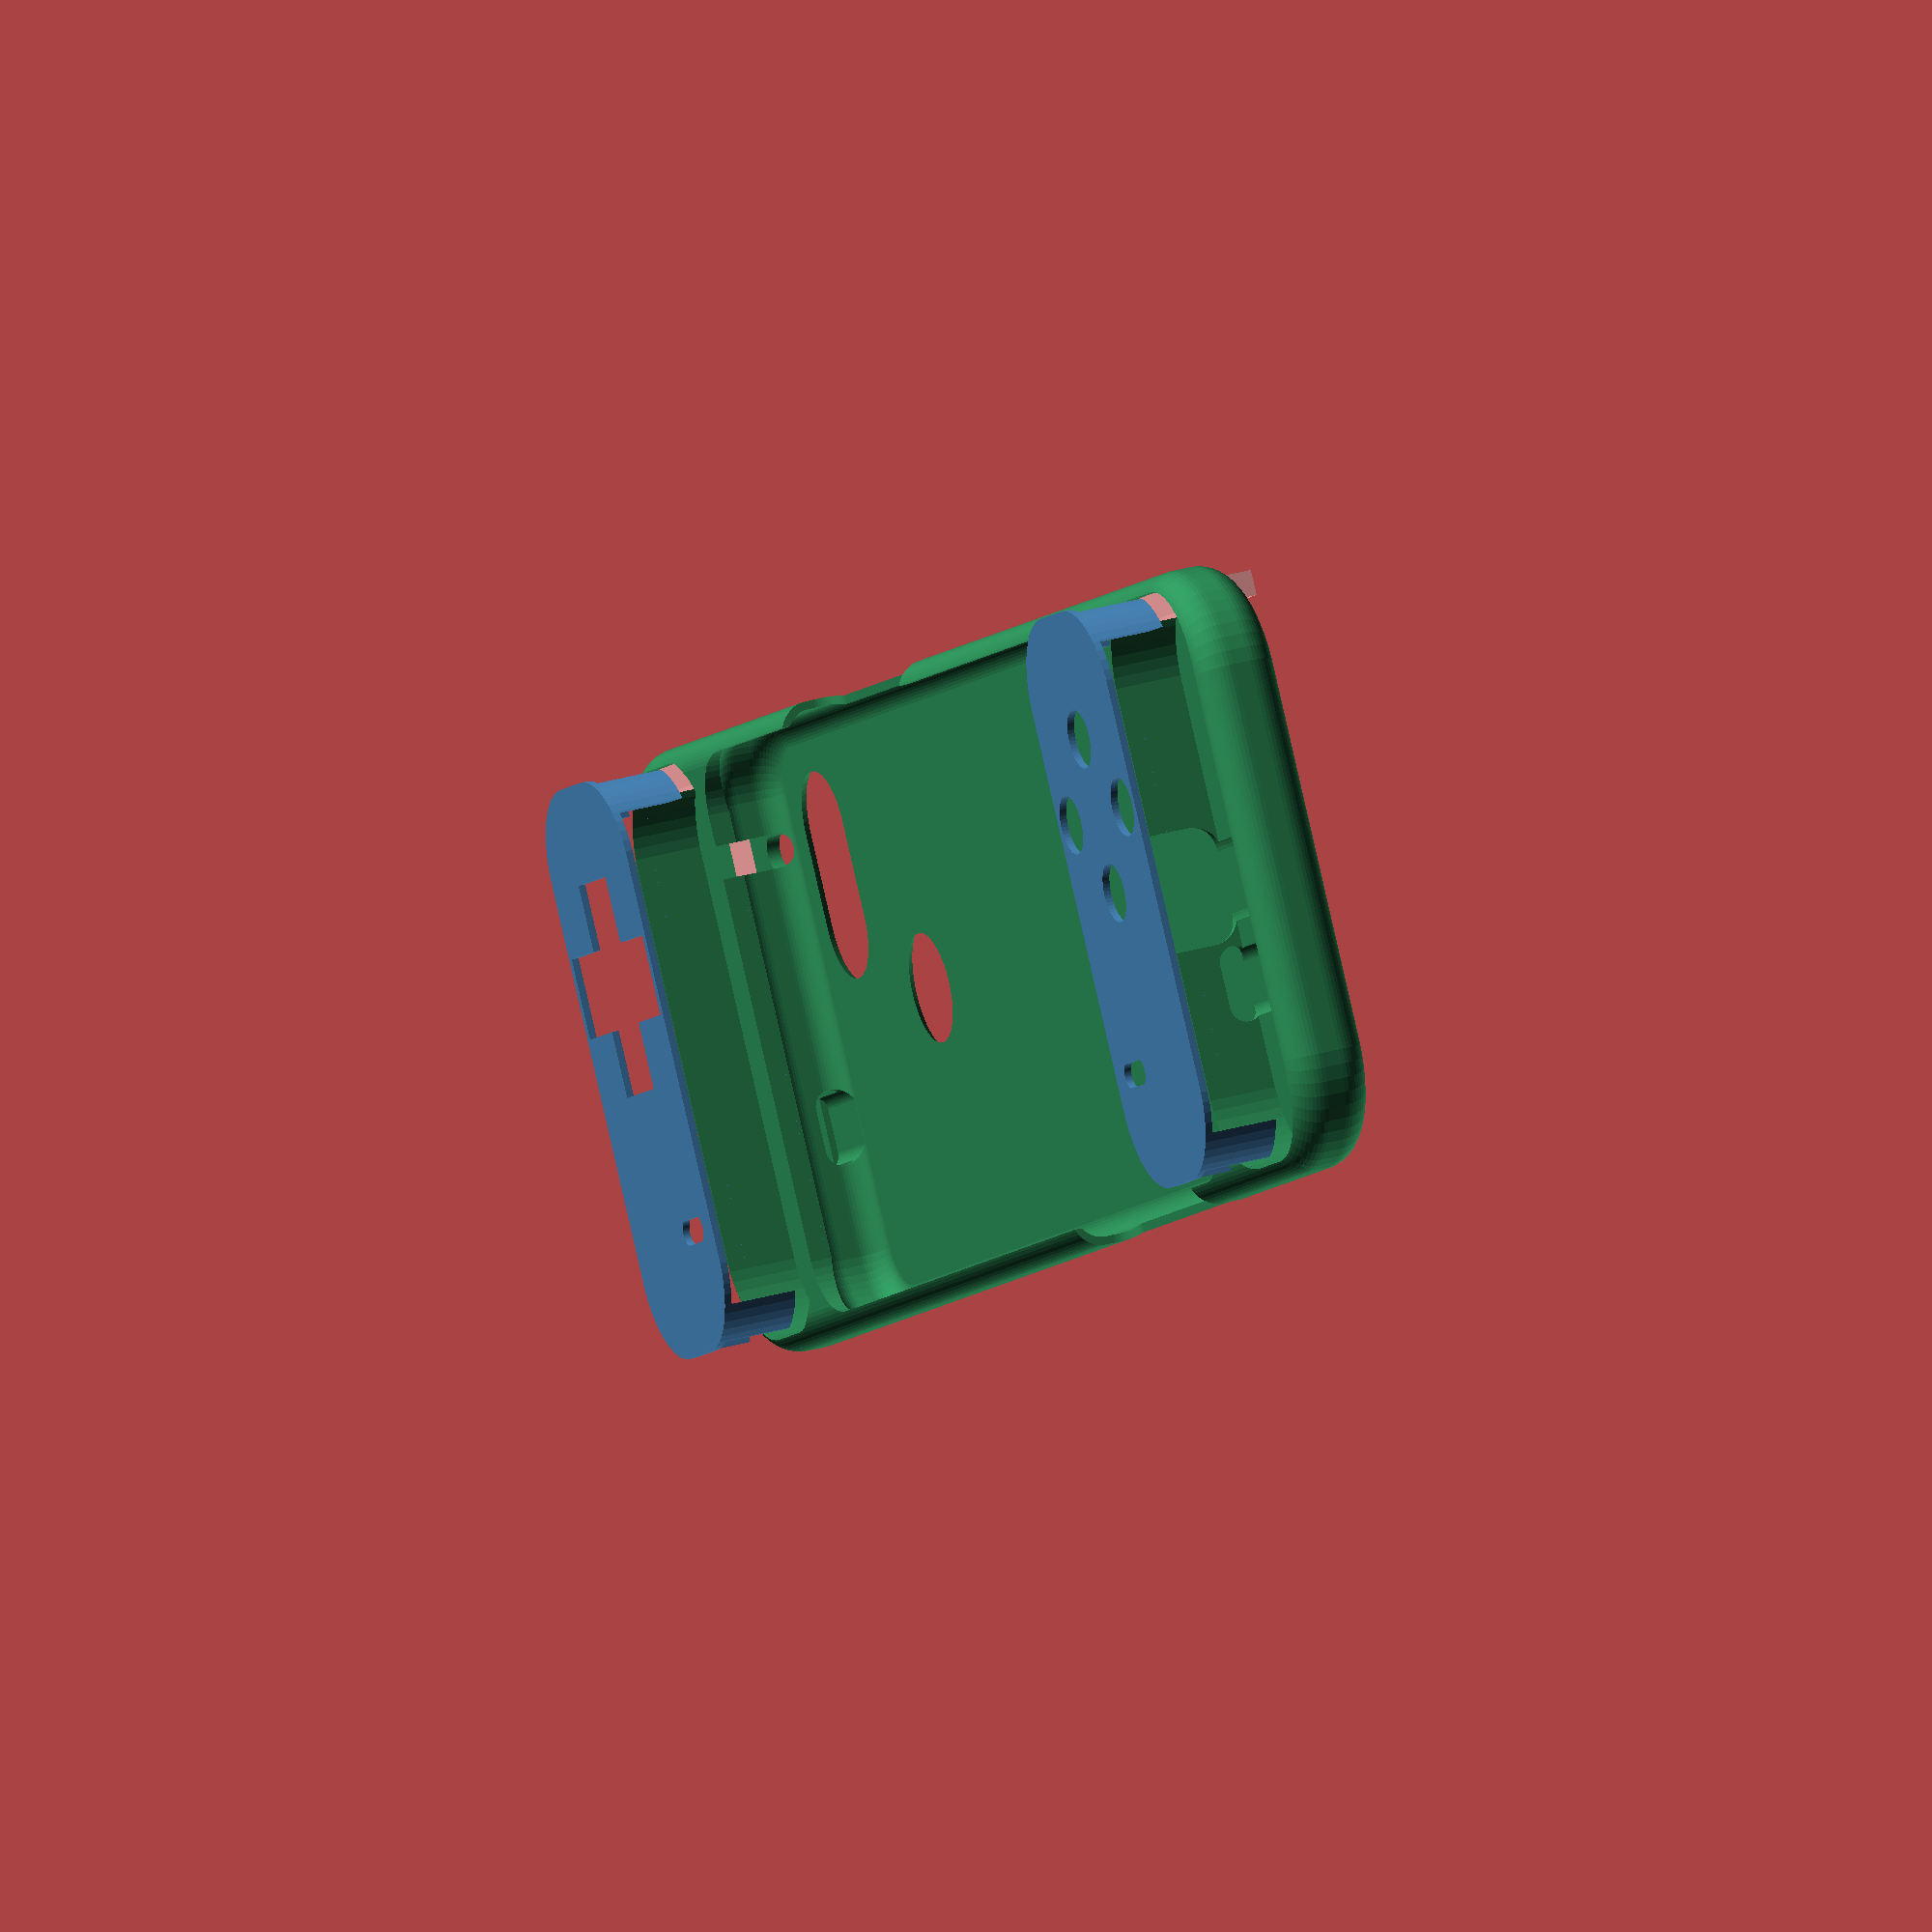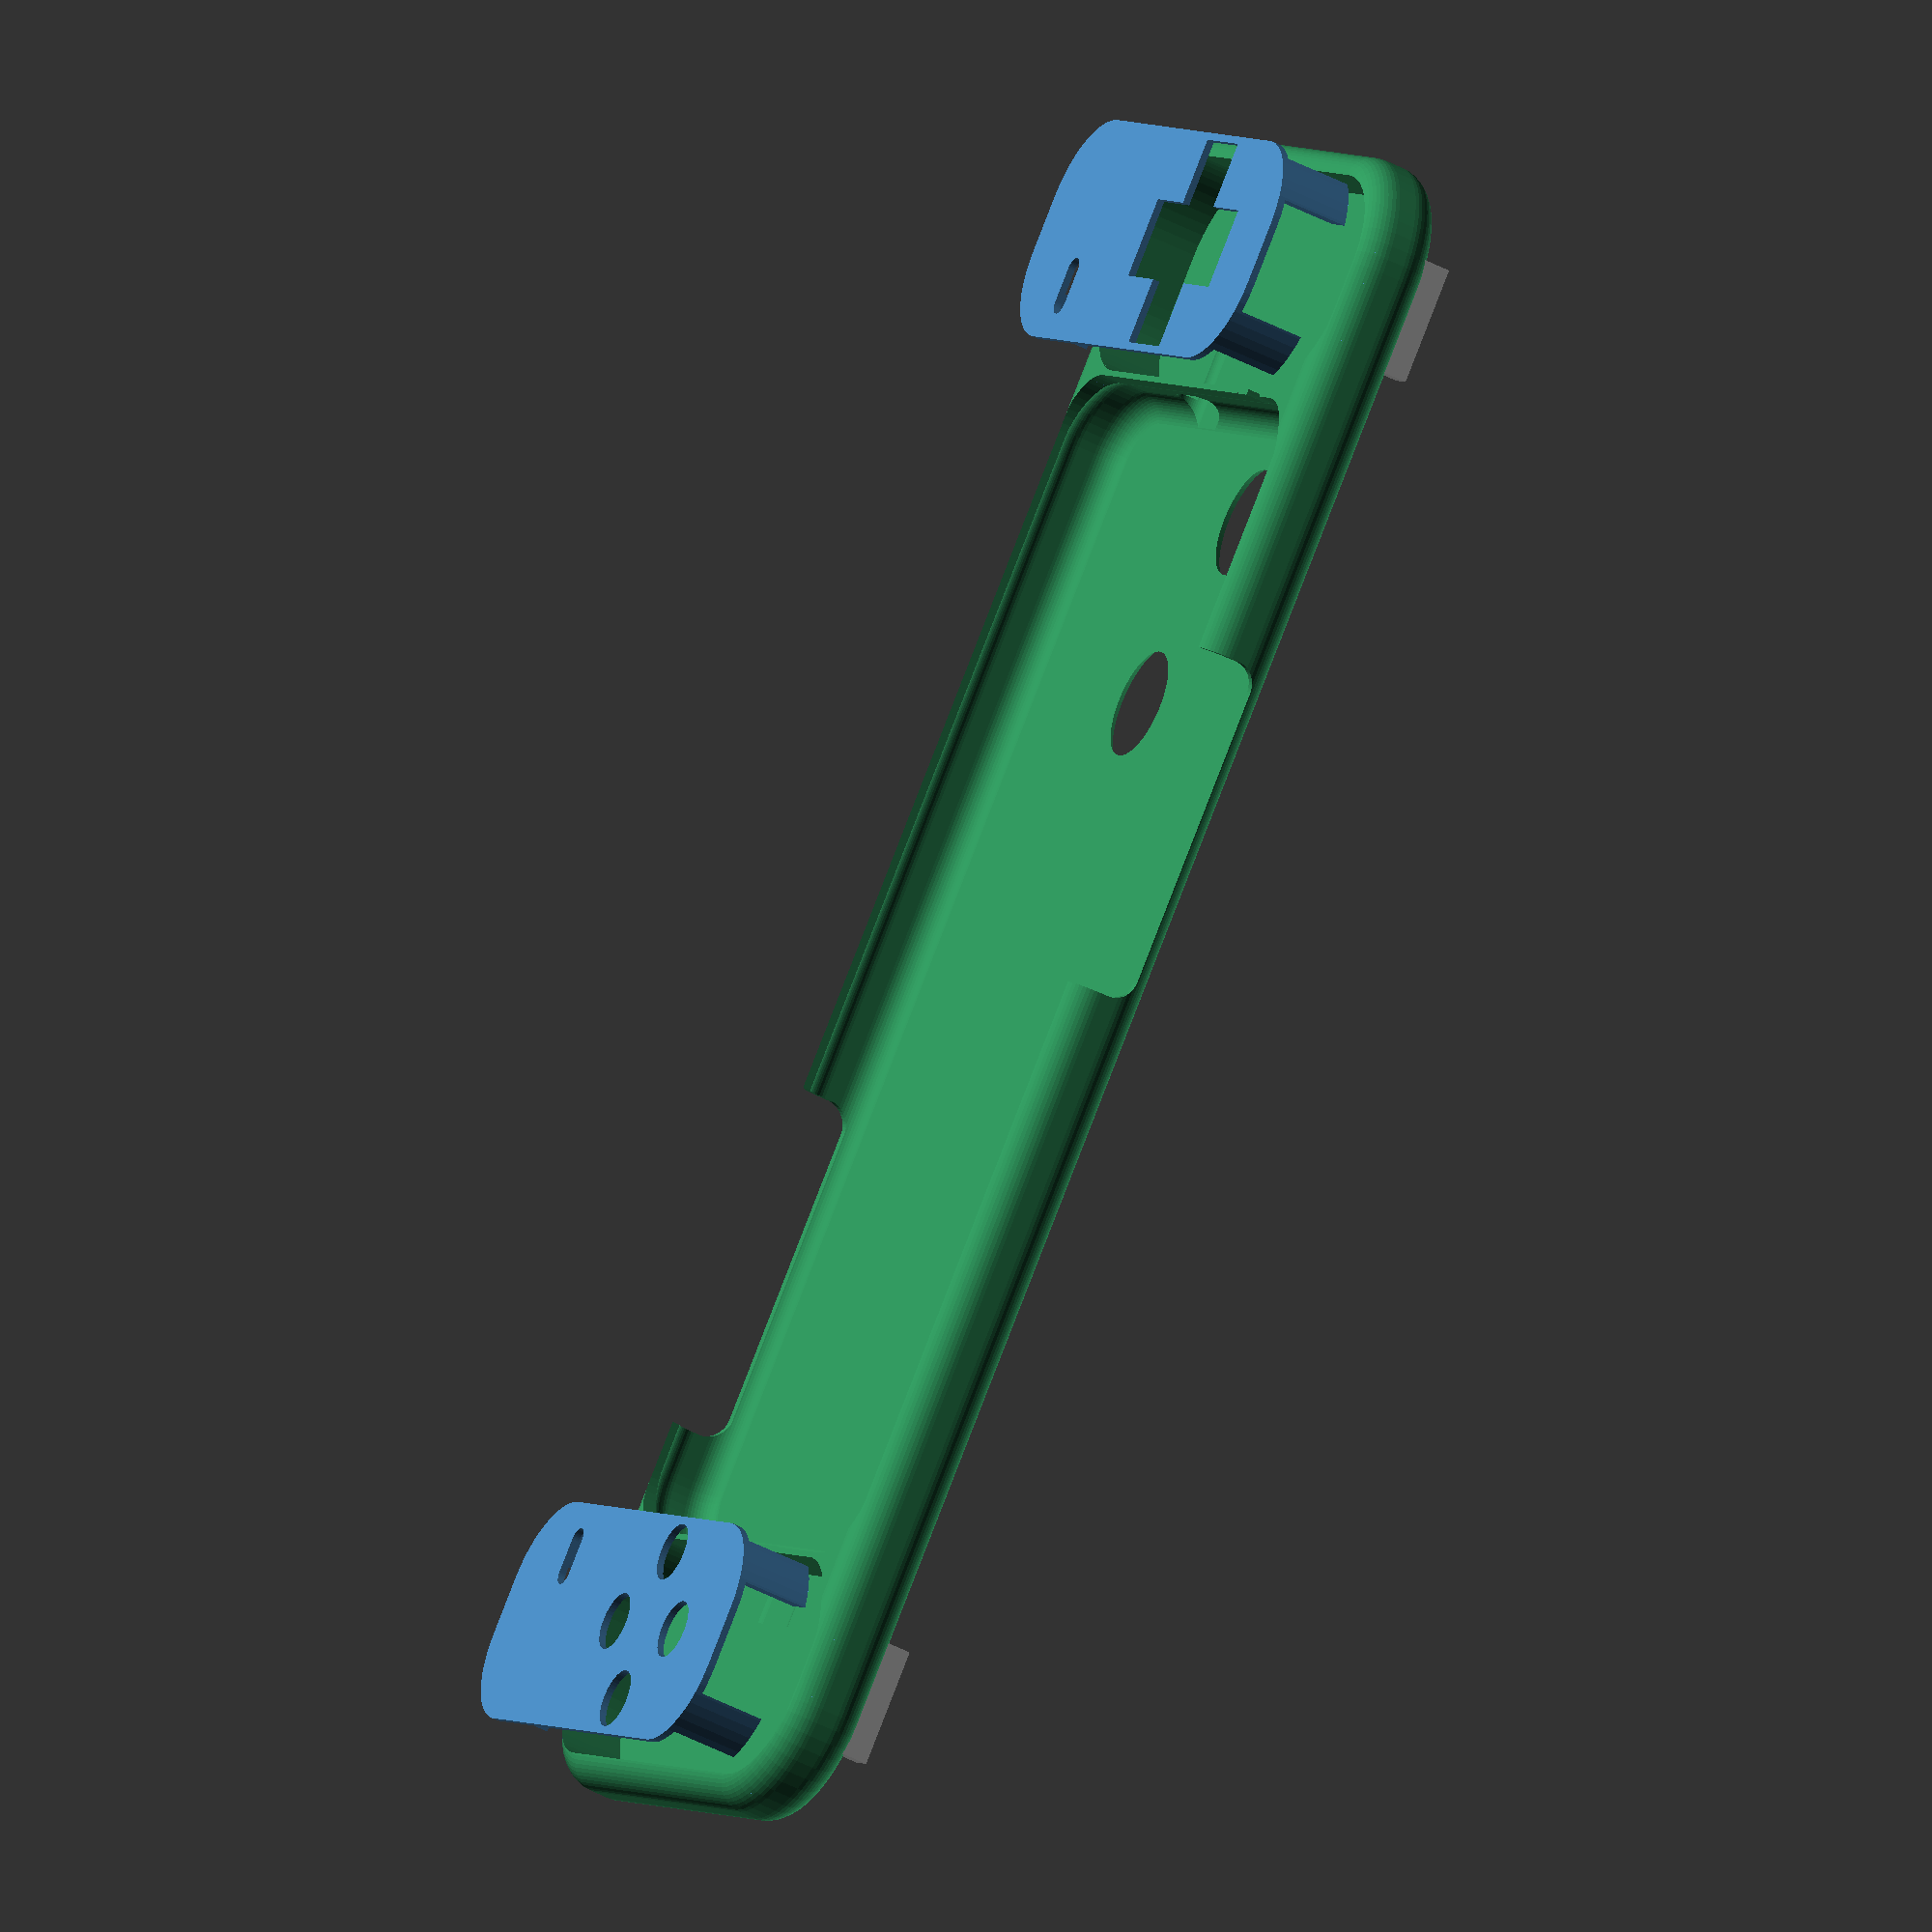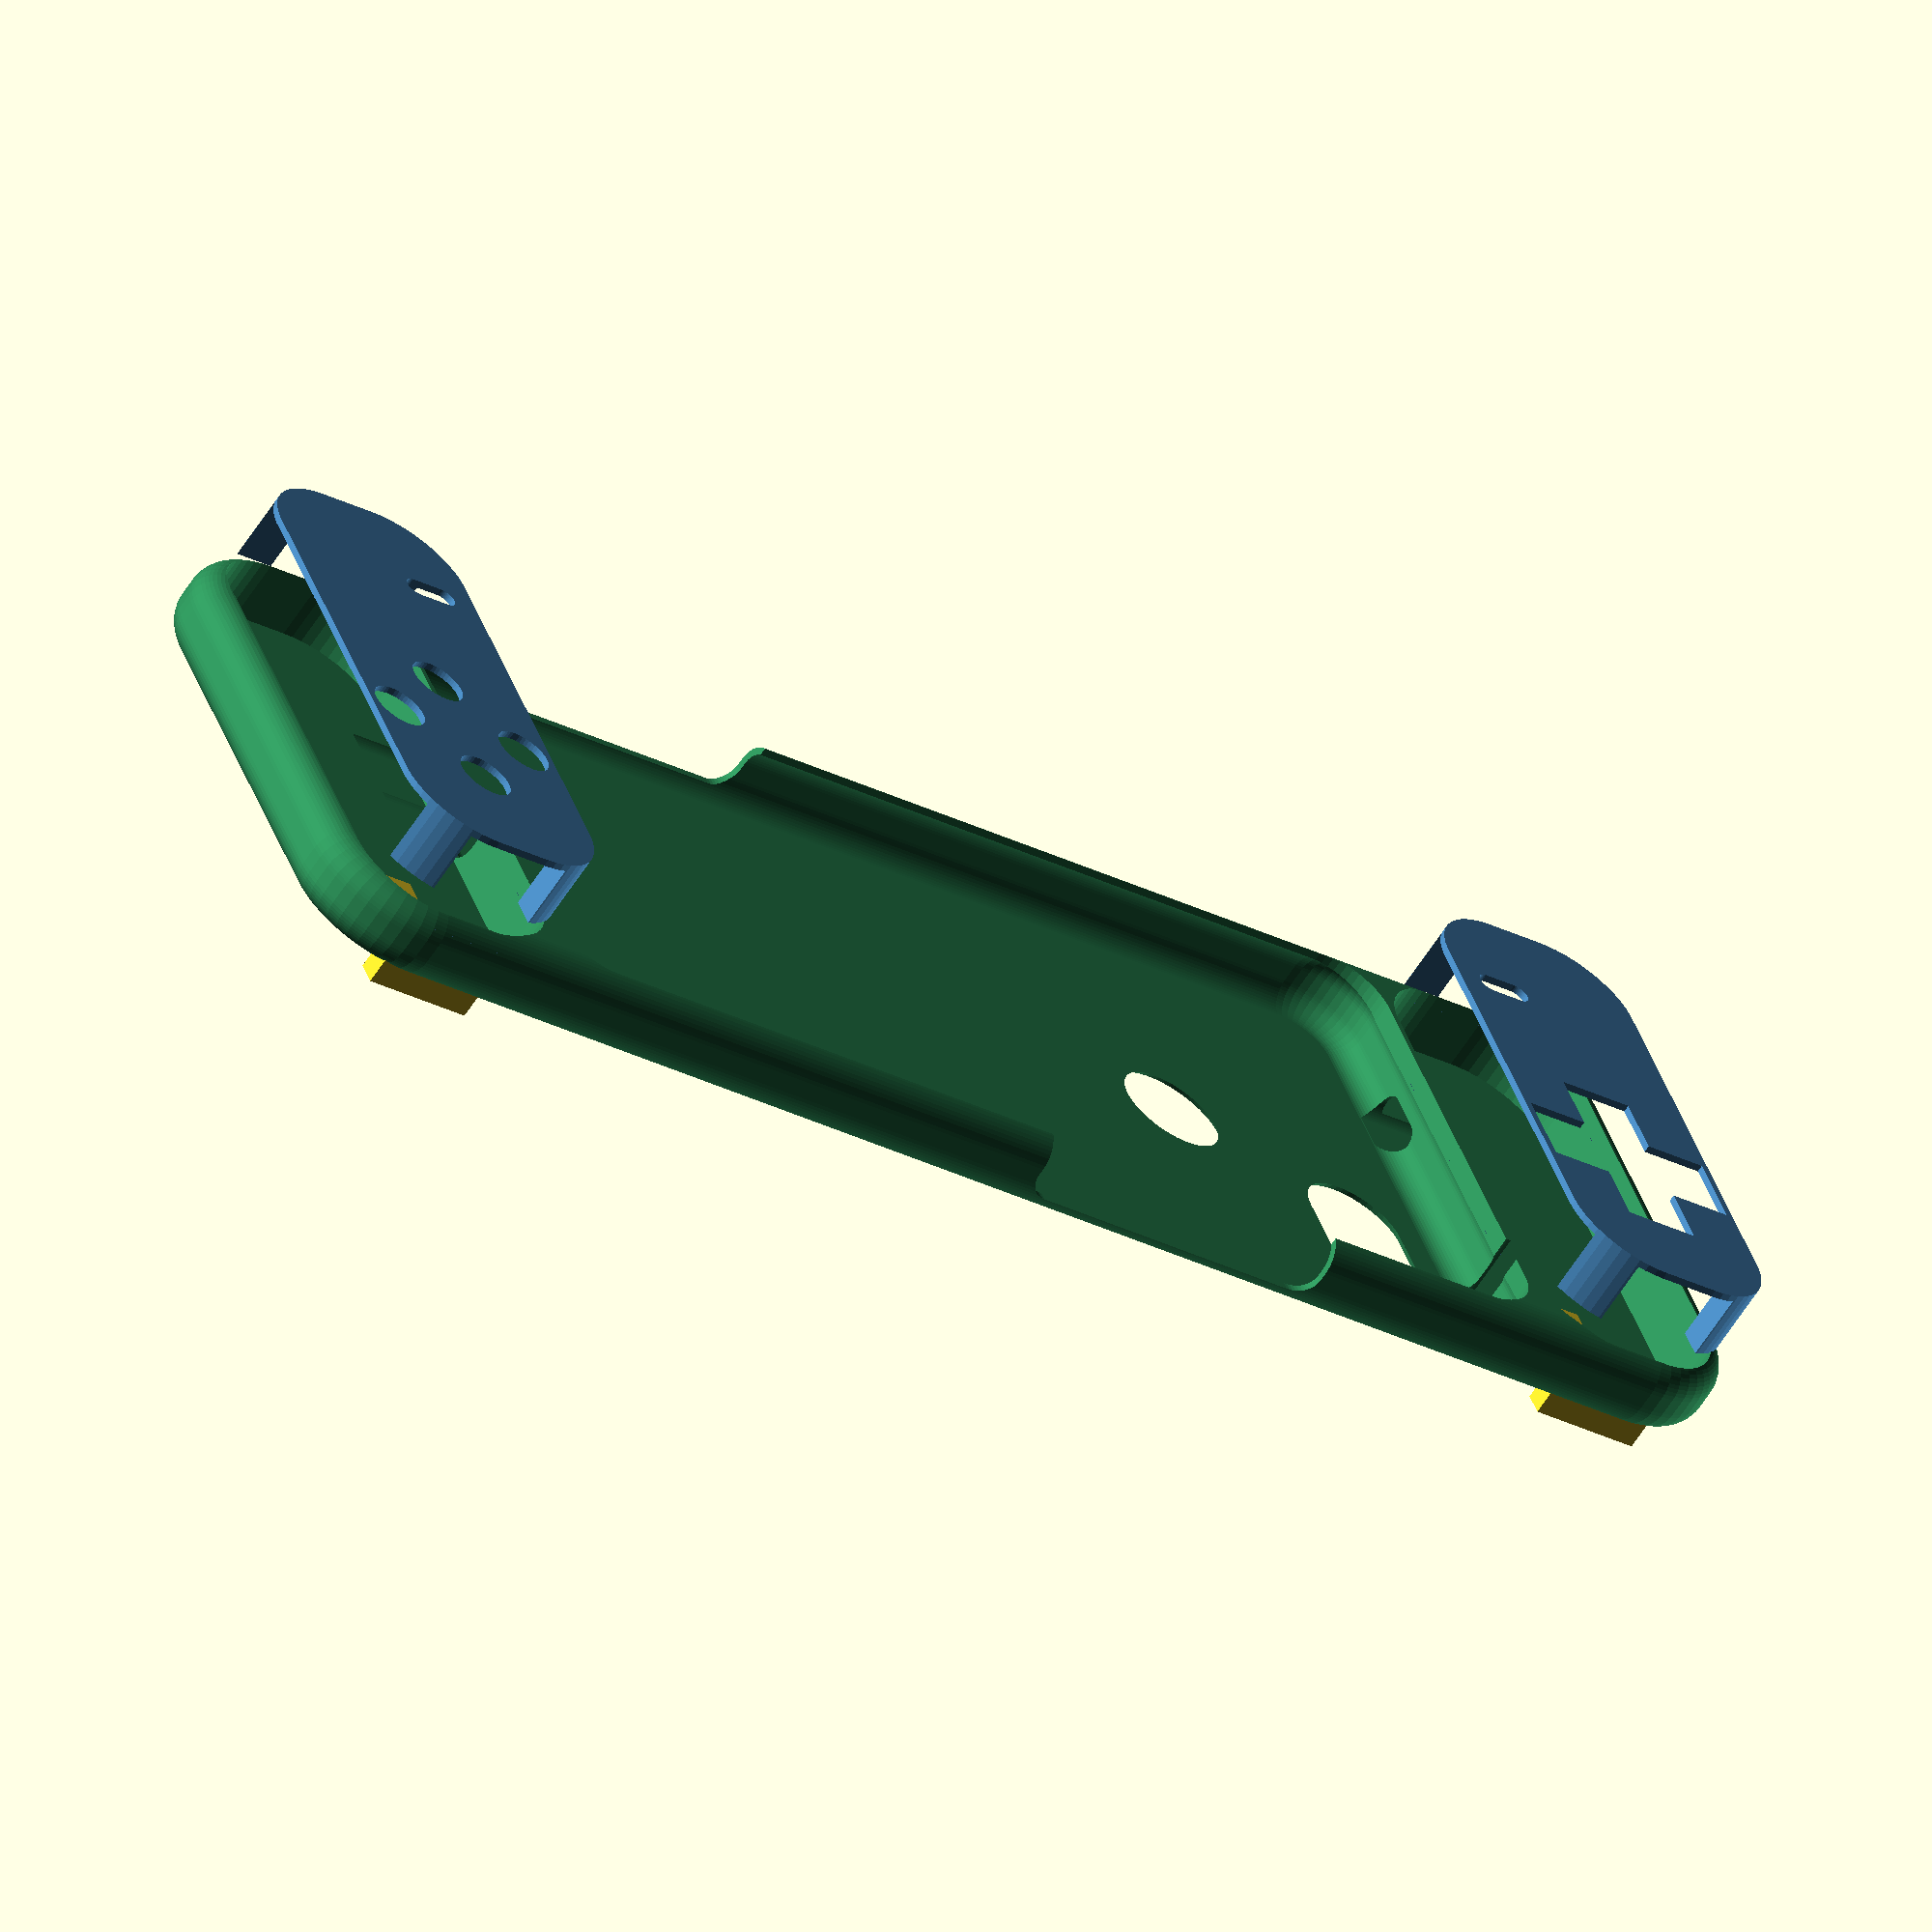
<openscad>
// Gamepad phone case
// Author: Maave

$fn=50;

//Default values for Pixel 3


face_radius = 5.25;
face_length = 145.5;
face_width = 70.0;
body_thickness = 8.1;
body_radius = 3;

screen_length = 145.0; //should I change these to "screen lip=2"? It would vary with radius tho
screen_width = 67.0;

//make this a multiple of nozzle diameter (0.4mm is flimsy)
shell_thickness = 0.8;

right_button_cut = true;
right_button_offset = 31;
right_button_length = 42;
left_button_cut = true;
left_button_offset = 90;
left_button_length = 42;
//camera diameter / height
camera_diam = 9;
//horizontal camera setups only for now
camera_width = 20.5;
camera_from_side = 8.5;
camera_from_top = 8.7;
camera_clearance = 2.0;
mic_from_edge = 14.0;

fingerprint_center_from_top = 36.5;
fingerprint_diam = 13;

case_type = "gamepad"; // [phone case, gamepad, joycon rails, junglecat rails]
//joycon and junglecat rail requires support to print horizontally. "Cutout" support is designed to remove easily with a razor blade. "None" means you'll handle it yourself in your slicer.
rail_support = "cutout"; // [cutout, none]
//set this to your layer height
rail_support_airgap = 0.20; //TODO: test and tweak. This may depend on layer height.

module end_customizer_variables(){}

// phone case / general variables
buttons_fillet = 3;

// gamepad variables
gamepad_wing_length = 30; //max that will fit on my printer
gamepad_face_radius = 10;
gamepad_peg_y_distance = 14;

// joycon and junglecat shared variables
rail_shell_radius = 1; //sharper corner for looks
rail_face_radius = 2; //sharper corner for looks

// joycon variables
joycon_inner_width = 10.4;
joycon_lip_width = 7.7;
joycon_lip_thickness = 0.3; //should be a multiple of nozzle width
joycon_depth = 3.0;
// shell is thickened to fit the joycon
joycon_min_thickness = joycon_inner_width + 2*shell_thickness;
joycon_thickness = (body_thickness < joycon_min_thickness) ? joycon_min_thickness:body_thickness;
joycon_z_shift = body_thickness-joycon_thickness+2*shell_thickness;

//junglecat variables
junglecat_inner_width = 6;
junglecat_lip_width = 2;
junglecat_lip_thickness = 1;
junglecat_depth = 2;


if(case_type=="phone case") {
    phone_case();
}
else if(case_type=="gamepad") {
    gamepad();
}
else if(case_type=="joycon rails") {
    joycon_rails();
}
else if(case_type=="junglecat rails") {
    junglecat_rails();
}

module phone_case(){
    color("SeaGreen")
    difference(){
        phone_shell();
        body();
        shell_cuts();
    }
}

module gamepad(){
    color("SeaGreen")
    difference(){
        gamepad_shell();
        body();
        shell_cuts();
        gamepad_cuts();
    }
    
    gamepad_trigger();
    copy_mirror() gamepad_trigger();
    gamepad_faceplates();
}


module joycon_rails(){
    color("SeaGreen")
    difference(){
        joycon_shell();
        body();
        shell_cuts();
        joycon_cuts();
    }
}

module junglecat_rails(){
    color("SeaGreen")
    difference(){
        junglecat_shell();
        body();
        shell_cuts();
        junglecat_cuts();
    }
}

//body_test();
/*
    sanity-checking radius math. 
    body() should be the same size as this but with radiused corners
*/
module body_test(){
    color("blue", 0.2)
    cube([face_width,face_length,body_thickness],center=true);
}

//body();
module body(){
    color("orange", 0.2)
    minkowski() {
        linear_extrude(height = 0.05, center = true) {
            //face profile
            minkowski() {
                square( [face_width - 2*face_radius - 2*body_radius, 
                face_length - 2*face_radius - 2*body_radius], true );
                circle(face_radius);
            }
        }
        // side profile
        body_profile();
    }
}
//body_profile();
module body_profile(){
    //body_thickness
    //body_radius
    hull(){
        translate ([0, 0, body_thickness/2-body_radius]) 
            sphere(body_radius);
        translate ([0, 0, -body_thickness/2+body_radius]) 
            sphere(body_radius);
    }   
}

module shell_cuts(){
    usb_cut();
    right_button_cut();
    left_button_cut();
    camera_cut();
    fingerprint_cut();
    mic_cut();
    screen_cut();
    //top_cut();
}

module phone_shell(){
    minkowski() {
        //face shape
        linear_extrude(height = 0.05, center = true) {
            minkowski() {
                square(
                    [ face_width + shell_thickness - 2*face_radius - 2*body_radius,
                    face_length + shell_thickness - 2*face_radius - 2*body_radius ], 
                    true);
                circle(face_radius-0.25); //can't intersect with phone body
            }
        }
        //edge shape and thickness
        shell_profile();
    }
}
module shell_profile(){
        shell_radius = body_radius + shell_thickness;
        hull(){
        translate ([0, 0, body_thickness/2-body_radius]) 
            sphere(shell_radius);
        translate ([0, 0, -body_thickness/2+body_radius]) 
            sphere(shell_radius);
    }   
}

module gamepad_shell(){
    minkowski() {
        //face shape
        linear_extrude(height = 0.05, center = true) {
            minkowski() {
                square(
                    [ face_width + shell_thickness - 2*gamepad_face_radius - 2*body_radius,
                    face_length + gamepad_wing_length*2 + shell_thickness - 2*gamepad_face_radius - 2*body_radius ], 
                    true);
                circle(gamepad_face_radius-0.25); //can't intersect with phone body
            }
        }
        //edge shape and thickness
        shell_profile();
    }
}

module joycon_shell(){
    //sharper corners for joycon rail
    rail_face_radius = 2;
    
    translate([0,0,joycon_z_shift])
    minkowski() {
        //face shape
        linear_extrude(height = 0.05, center = true) {
            minkowski() {
                square(
                    [ face_width + shell_thickness - 2*rail_face_radius - 2*rail_shell_radius,
                    face_length + shell_thickness + 2*joycon_depth + 2*joycon_lip_thickness - 2*rail_face_radius - 2*rail_shell_radius ],
                    true);
                circle(rail_face_radius);
            }
        }
        //edge shape and thickness
        joycon_shell_profile();
    }
}
module joycon_shell_profile(){
    shell_radius = rail_shell_radius + shell_thickness;
    hull(){
        translate ([0, 0, joycon_thickness/2-rail_shell_radius]) 
            sphere(shell_radius);
        translate ([0, 0, -joycon_thickness/2+rail_shell_radius]) 
            sphere(shell_radius);
    }
}

module junglecat_shell(){
    minkowski() {
        //face shape
        linear_extrude(height = 0.05, center = true) {
            minkowski() {
                square(
                    [ face_width + shell_thickness - 2*rail_face_radius - 2*rail_shell_radius,
                    face_length + shell_thickness + 2*junglecat_depth + 2*junglecat_lip_thickness - 2*rail_face_radius - 2*rail_shell_radius ],
                    true);
                circle(rail_face_radius);
            }
        }
        //edge shape and thickness
        junglecat_shell_profile();
    }
}
module junglecat_shell_profile(){
        shell_radius = rail_shell_radius + shell_thickness;
        hull(){
        translate ([0, 0, body_thickness/2-rail_shell_radius]) 
            sphere(shell_radius);
        translate ([0, 0, -body_thickness/2+rail_shell_radius]) 
            sphere(shell_radius);
    }   
}

//junglecat_cuts();
module junglecat_cuts(){
    copy_mirror() {
        color("red", 0.2)
        translate([0, -face_length/2-shell_thickness-junglecat_depth/2, 0]) {
            //inner cutout
            cube([face_width+shell_thickness+2,junglecat_depth,junglecat_inner_width],center=true);
            //lip cutout
            translate([0,-junglecat_depth/2-junglecat_lip_thickness/2,0]) {
                if(rail_support=="cutout"){
                    //manual support inspired by Tokytome https://www.thingiverse.com/thing:2337833
                    difference(){
                        cube([face_width+shell_thickness+1, junglecat_lip_thickness+1, junglecat_lip_width], center=true);
                        cube([face_width+shell_thickness-rail_support_airgap, junglecat_lip_thickness+1.5, junglecat_lip_width-rail_support_airgap], center=true);
                    }
                } else { //bring your own support
                    cube([face_width+shell_thickness+1, junglecat_lip_thickness+1, junglecat_lip_width], center=true);
                }
            }
        }
    }
}

//joycon_cuts();
module joycon_cuts(){
    lock_notch_width = 4.5;
    lock_notch_depth = (joycon_inner_width-joycon_lip_width)/2;
    lock_notch_offset = 9.75;
    copy_mirror() {
        color("red", 0.2)
        translate([0, -face_length/2-shell_thickness-joycon_depth/2, joycon_z_shift]) {
            //inner cutout
            cube([face_width+shell_thickness+2,joycon_depth,joycon_inner_width],center=true);
            //lip cutout
            translate([0,-joycon_depth/2-joycon_lip_thickness/2,0]) {
                if(rail_support=="cutout"){
                    //manual support inspired by Tokytome https://www.thingiverse.com/thing:2337833
                    difference(){
                        cube([face_width+shell_thickness+1, joycon_lip_thickness+1, joycon_lip_width], center=true);
                        cube([face_width+shell_thickness-rail_support_airgap, joycon_lip_thickness+1.5, joycon_lip_width-rail_support_airgap], center=true);
                    }
                } else { //bring your own support
                    cube([face_width+shell_thickness+1, joycon_lip_thickness+1, joycon_lip_width], center=true);
                }
            }
            //lock notch
            translate([face_width/2-lock_notch_depth/2-lock_notch_offset, -joycon_depth/2-joycon_lip_thickness/2, -joycon_lip_width/2-lock_notch_depth/2])
            cube([lock_notch_width, joycon_lip_thickness+0.5, lock_notch_depth], center=true);
        }
    }
}

gamepad_cut_radius = gamepad_face_radius;
gamepad_cutout_translate = face_length/2+gamepad_wing_length/2-1;
//gamepad_cuts();
//gamepad_hole();
module gamepad_hole(){
    //TOOD: cylinder-minkowski clips through sphere-minkowski
    radius_buffer = 2;
    translate([0,-gamepad_cutout_translate,-body_thickness/2+shell_thickness +2])
    minkowski() {
        cube( 
            [face_width - 2*gamepad_cut_radius - radius_buffer,
            gamepad_wing_length - 2*gamepad_cut_radius - shell_thickness - radius_buffer,
            body_thickness/2],
            center=true
        );
        cylinder(
            h=body_thickness/2+shell_thickness, 
            r=gamepad_cut_radius,
            center=false
        );
    }
}
module gamepad_trigger_cut() {
        gamepad_trigger();
}
module gamepad_ffc_cut(){
    ffc_height = 4;
    ffc_width = 5;
    translate( [-12, -face_length/2 - 2, -body_thickness/2+ffc_height/2] )
    rotate( [90, 0, 0] )
    hull(){
        translate ([ffc_width/2, 0]) 
            cylinder( 10, ffc_height/2, ffc_height/2, true);
        translate ([-ffc_width/2, 0]) 
            cylinder( 10, ffc_height/2, ffc_height/2, true);
    }
}
module gamepad_cuts(){
    copy_mirror() {
        gamepad_hole();
        gamepad_trigger_cut();
        gamepad_ffc_cut();
    }
}
module gamepad_faceplates(){
    //color("red", 0.2) peg_cuts();
    module peg_cuts() {
        translate([0,-gamepad_cutout_translate,-body_thickness/2+shell_thickness +2]) {
            cube( 
                [face_width +10,
                gamepad_peg_y_distance,
                body_thickness/2+8],
                center=true
            );
            cube( 
                [face_width - body_thickness -3,
                gamepad_wing_length+0,
                body_thickness/2+8],
                center=true
            );
        }
    }
    //button_holes();
    module button_holes(){
        gamepad_button_diam = 7; //snes=10.5
        //center of A to center of B
        gamepad_button_offset = 13; //should I make this edge-to-edge for easier caliper measuring?
        translate([10, -gamepad_cutout_translate, -body_thickness/2+shell_thickness +2])
        rotate([0,0,45])
        copy_mirror([0,1,0]) {
            copy_mirror([1,0,0]) {
                translate([gamepad_button_offset/2,gamepad_button_offset/2,0])
                cylinder(h=20,r=gamepad_button_diam/2,center=true);
            }
        }
    }
    //dpad_hole();
    module dpad_hole(){
        dpad_width = 25.4;
        dpad_thickness = 9.6;
        translate([10, -gamepad_cutout_translate, -body_thickness/2+shell_thickness +10]) {
            cube([dpad_width,dpad_thickness,20],center=true);
            rotate([0,0,90])
            cube([dpad_width,dpad_thickness,20],center=true);
        }
    }
    //start_select_hole();
    module start_select_hole(){
        start_select_length = 7; //not actually length, arbitrary number
        start_select_radius = 1.5;
        translate([-20, -gamepad_cutout_translate+5, -body_thickness/2+shell_thickness +5])
        rotate([0,0,90])
        hull(){
            cylinder( 20, start_select_radius, start_select_radius, true);
            translate ([start_select_length-2*start_select_radius,0,0]) 
            cylinder( 20, start_select_radius, start_select_radius, true);
        }
    }

    color("SteelBlue")
    translate([0,0,10])
    difference(){
        gamepad_hole();
        peg_cuts();
        button_holes();
        start_select_hole();
    }
    color("SteelBlue")
    mirror([0,1,0])
    translate([0,0,10])
    difference(){
        gamepad_hole();
        peg_cuts();
        dpad_hole();
        start_select_hole();
    }
}

//gamepad_trigger();
// awful. Too many hardcoded numbers. I don't have a good vision of how this should work
module gamepad_trigger(){
    pin_length = 2 + gamepad_peg_y_distance;
    //translate([5,0,-10])
    translate( [ face_width/2-11,
    -gamepad_cutout_translate,
    -body_thickness/2+shell_thickness +1 ] ) {
        //pivot pin
        rotate([-90,0,0])
        translate([9,-4,0])
        cylinder(h=pin_length,r=1, center=true);
        //trigger face
        translate([8.5,0,0])
        cube(size=[3,gamepad_peg_y_distance,10], center=true);
        //the part that presses the silicone
        translate([2,0,-2])
        cube(size=[12,gamepad_peg_y_distance/2,2], center=true);
        //angle keep the trigger in
        rotate([-180,0,90])
        translate([-3.5,-9,1])
        prism(gamepad_peg_y_distance/2, 5, 2);

    }
}

//screen_cut();
module screen_cut(){
    clearanced_face_radius = face_radius+2; //give the screen radius a little more lip
    translate([0,0,5]) 
    minkowski() {
        linear_extrude(height = 10, center = true) {
            minkowski() {
                square([screen_width-2*clearanced_face_radius, screen_length-2*clearanced_face_radius], true);
                circle(clearanced_face_radius);
            }
        }
    }
}

//usb_cut();
module usb_cut(){
    charge_port_height = 7;
    charge_port_width = 7;
    color("red", 0.2)
    translate( [0, -face_length/2 - 2, 0] )
    rotate( [90, 0, 0] )
    hull(){
        translate ([charge_port_width/2, 0, 0]) 
            cylinder( 10, charge_port_height/2, charge_port_height/2, true);
        translate ([-charge_port_width/2, 0, 0]) 
            cylinder( 10, charge_port_height/2, charge_port_height/2, true);
        //bridges weren't printing nicely. Trying a full cutout
        translate ([charge_port_width/2, 5, 0]) 
            cylinder( 10, charge_port_height/2, charge_port_height/2, true);
        translate ([-charge_port_width/2, 5, 0]) 
            cylinder( 10, charge_port_height/2, charge_port_height/2, true);
    }
}

//right_button_cut();
module right_button_cut(){
    if(right_button_cut) {
        color("red", 0.2)
        translate( [ face_width/2, 
        face_length/2 - right_button_offset - right_button_length + buttons_fillet, buttons_fillet-body_thickness/2/1.5 ] )
        rotate([0,-90,0])
        minkowski() {
            linear_extrude(height = 20, center = true) {
                minkowski() {
                    square([10, right_button_length - 2*buttons_fillet],false);
                    circle(buttons_fillet);
                }
            }
        }
    }
}

//left_button_cut();
module left_button_cut(){
    if(left_button_cut){
        color("red", 0.2)
        translate( [ -face_width/2, 
        face_length/2 - left_button_offset - left_button_length + buttons_fillet, buttons_fillet-body_thickness/2/1.5 ] )
        rotate([0,-90,0])
        minkowski() {
            linear_extrude(height = 20, center = true) {
                minkowski() {
                    square([10, left_button_length - 2*buttons_fillet],false);
                    circle(buttons_fillet);
                }
            }
        }
    }
}

//camera_cut();
module camera_cut(){
    camera_radius = camera_diam/2;
    camera_radius_clearanced = camera_radius+camera_clearance;
    color("red", 0.2)
    translate( [ face_width/2-camera_radius-camera_from_side,
    face_length/2-camera_radius-camera_from_top,
    -body_thickness-shell_thickness ] )
    hull(){
        cylinder( 10, camera_radius_clearanced*2, camera_radius_clearanced, true);
        translate ([camera_diam-camera_width,0,0]) 
            cylinder( 10, camera_radius_clearanced*2, camera_radius_clearanced, true);
    }
}

//fingerprint_cut();
module fingerprint_cut(){
    fingerprint_radius = fingerprint_diam/2;
    fingerprint_cut_height = 6; //TODO: calculate this
    color("red", 0.2)
    translate( [ 0, face_length/2-fingerprint_center_from_top, -body_thickness/2-fingerprint_cut_height/2 ] )
    cylinder( fingerprint_cut_height, fingerprint_radius*2, fingerprint_radius, true);
}

//mic_cut();
module mic_cut(){
    //this could be improved
    if (case_type=="joycon rails") {
        color("red", 0.2)
        translate( [ face_width/2-mic_from_edge, face_length/2, -2 ] )
        rotate([90,0,0])
        hull(){
            cylinder( 20, 2, 2, true);
            translate ([0,6,0]) 
                cylinder( 20, 2, 2, true);
        }
    } else {
        color("red", 0.2)
        translate( [ face_width/2-mic_from_edge, face_length/2, 0 ] )
        hull(){
            cylinder( 20, 2, 2, true);
            translate ([0,3.5,0]) 
                cylinder( 20, 2, 2, true);
        }
    }
}

//top_cut();
module top_cut(){
    color("red", 0.2)
    translate([0,0,7]) 
    cube( [ 100, screen_length+200, 5 ], center=true );
}

/////////////////////
// support functions

module prism(l, w, h){
   polyhedron(
           points=[ [0,0,0], [l,0,0], [l,w,0], [0,w,0], [0,w,h], [l,w,h] ],
           faces=[ [0,1,2,3],[5,4,3,2],[0,4,5,1],[0,3,4],[5,2,1] ]
    );
}

module copy_mirror(vec=[0,1,0]){
    children();
    mirror(vec) children();
}
</openscad>
<views>
elev=150.0 azim=55.3 roll=113.1 proj=o view=wireframe
elev=45.8 azim=44.5 roll=58.9 proj=o view=solid
elev=63.1 azim=68.9 roll=327.1 proj=o view=solid
</views>
